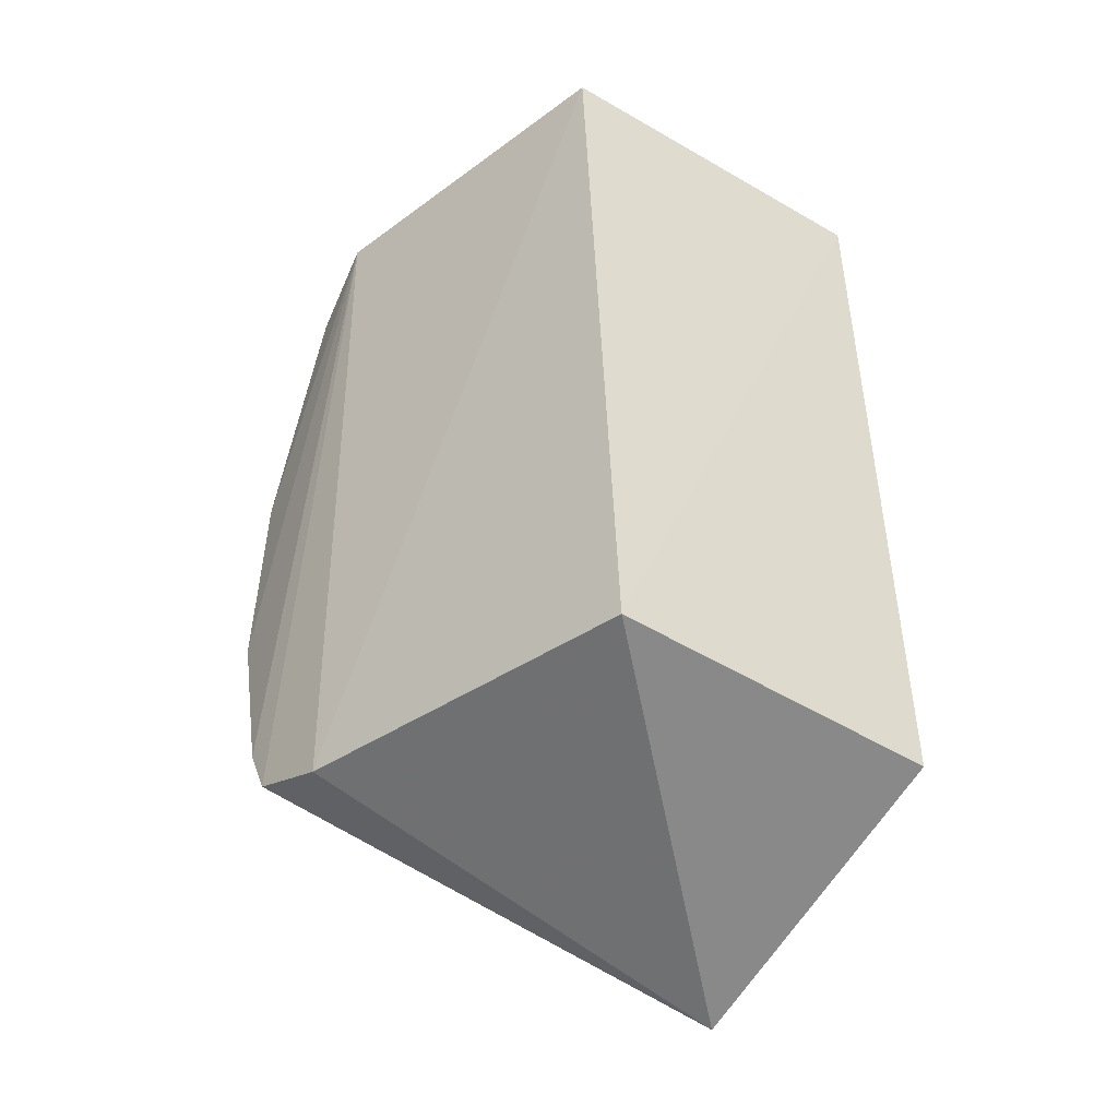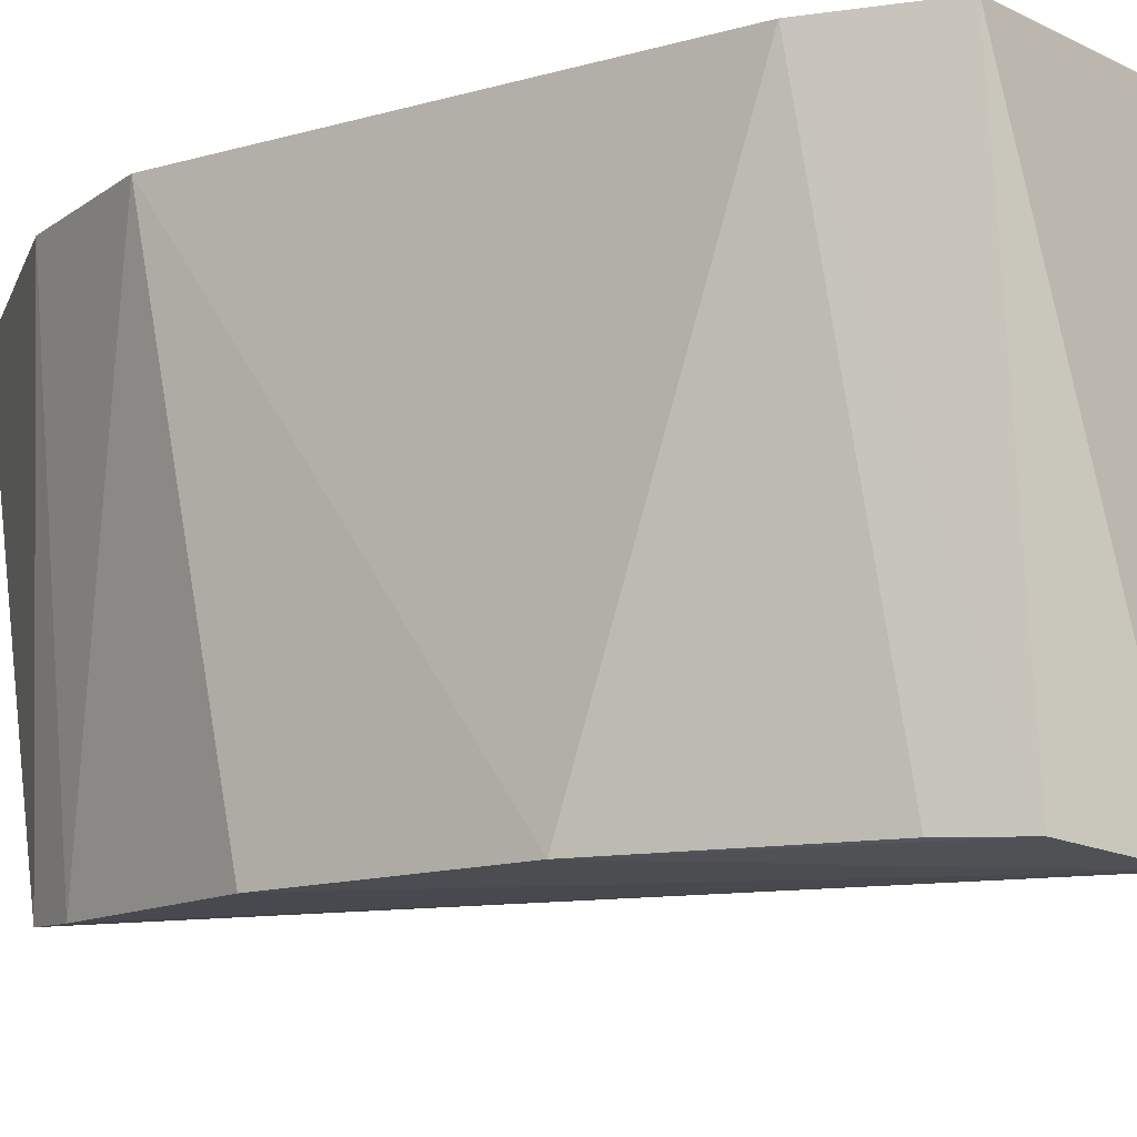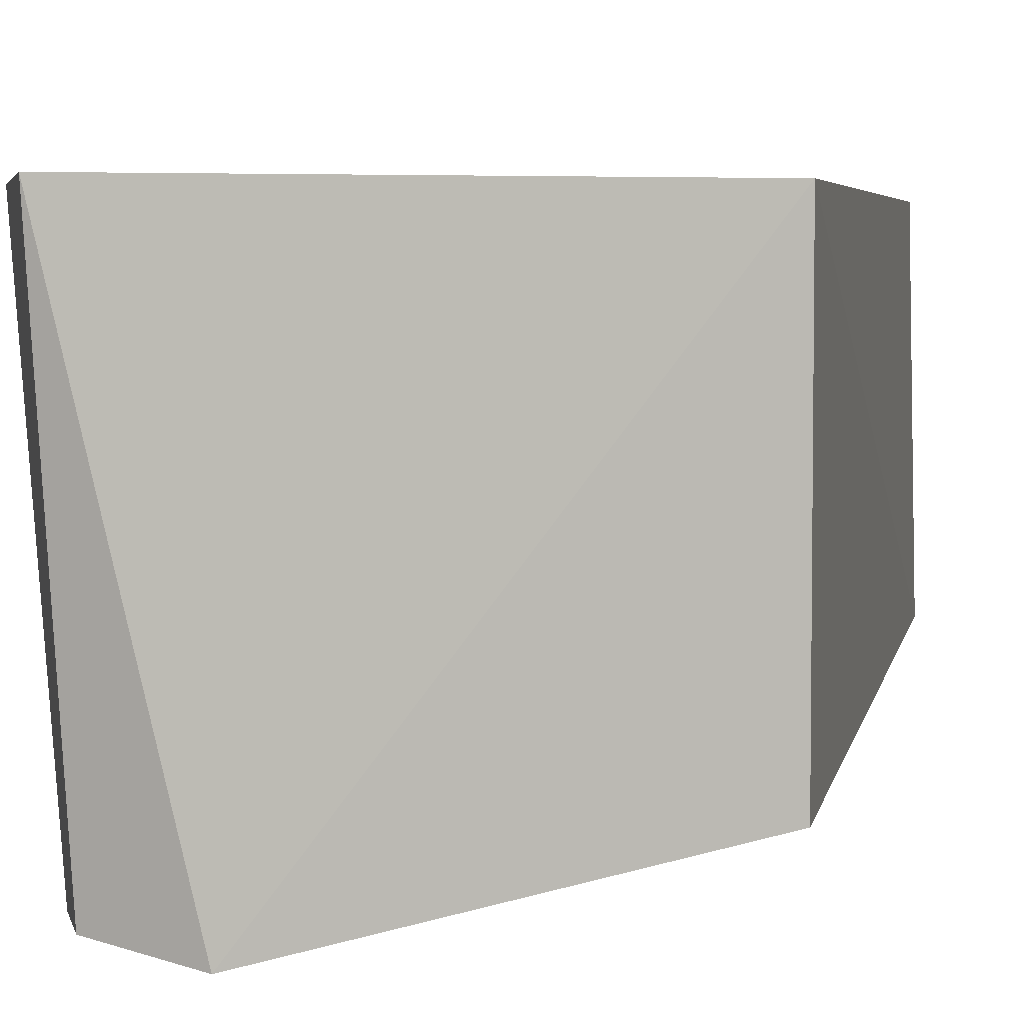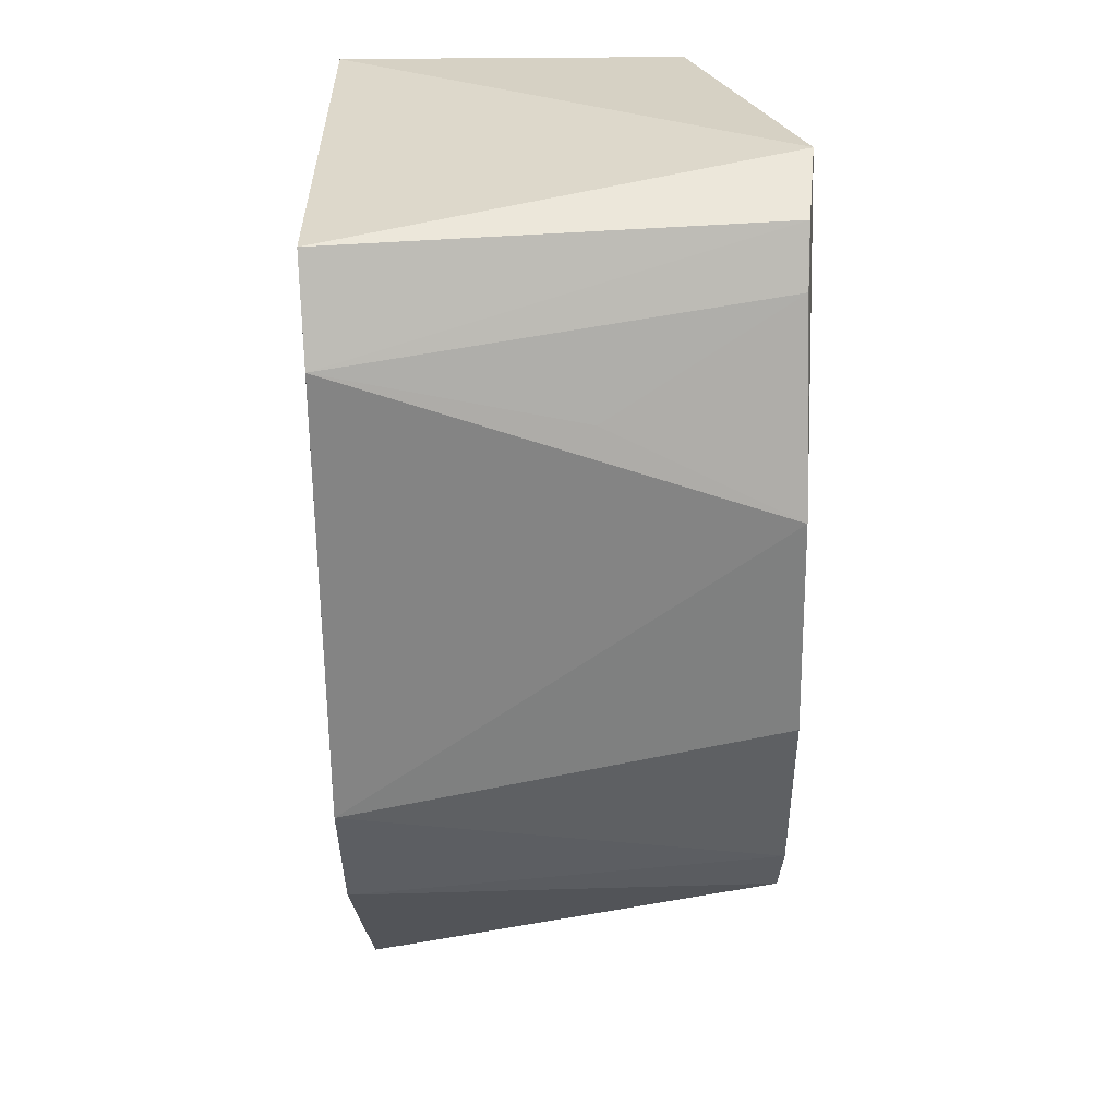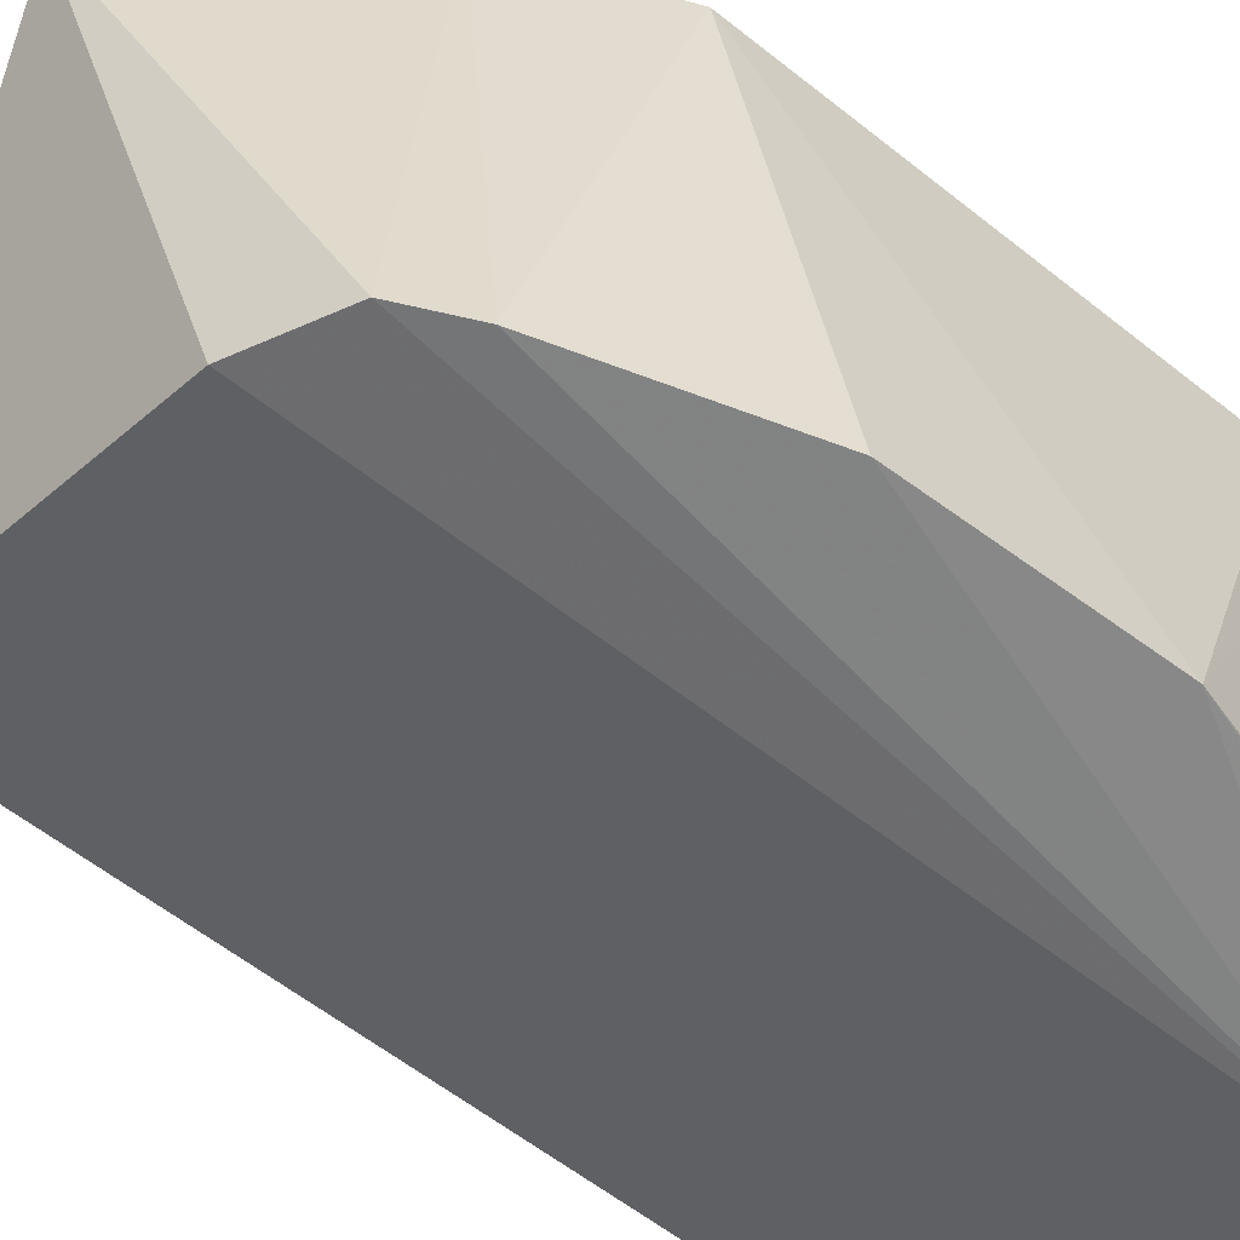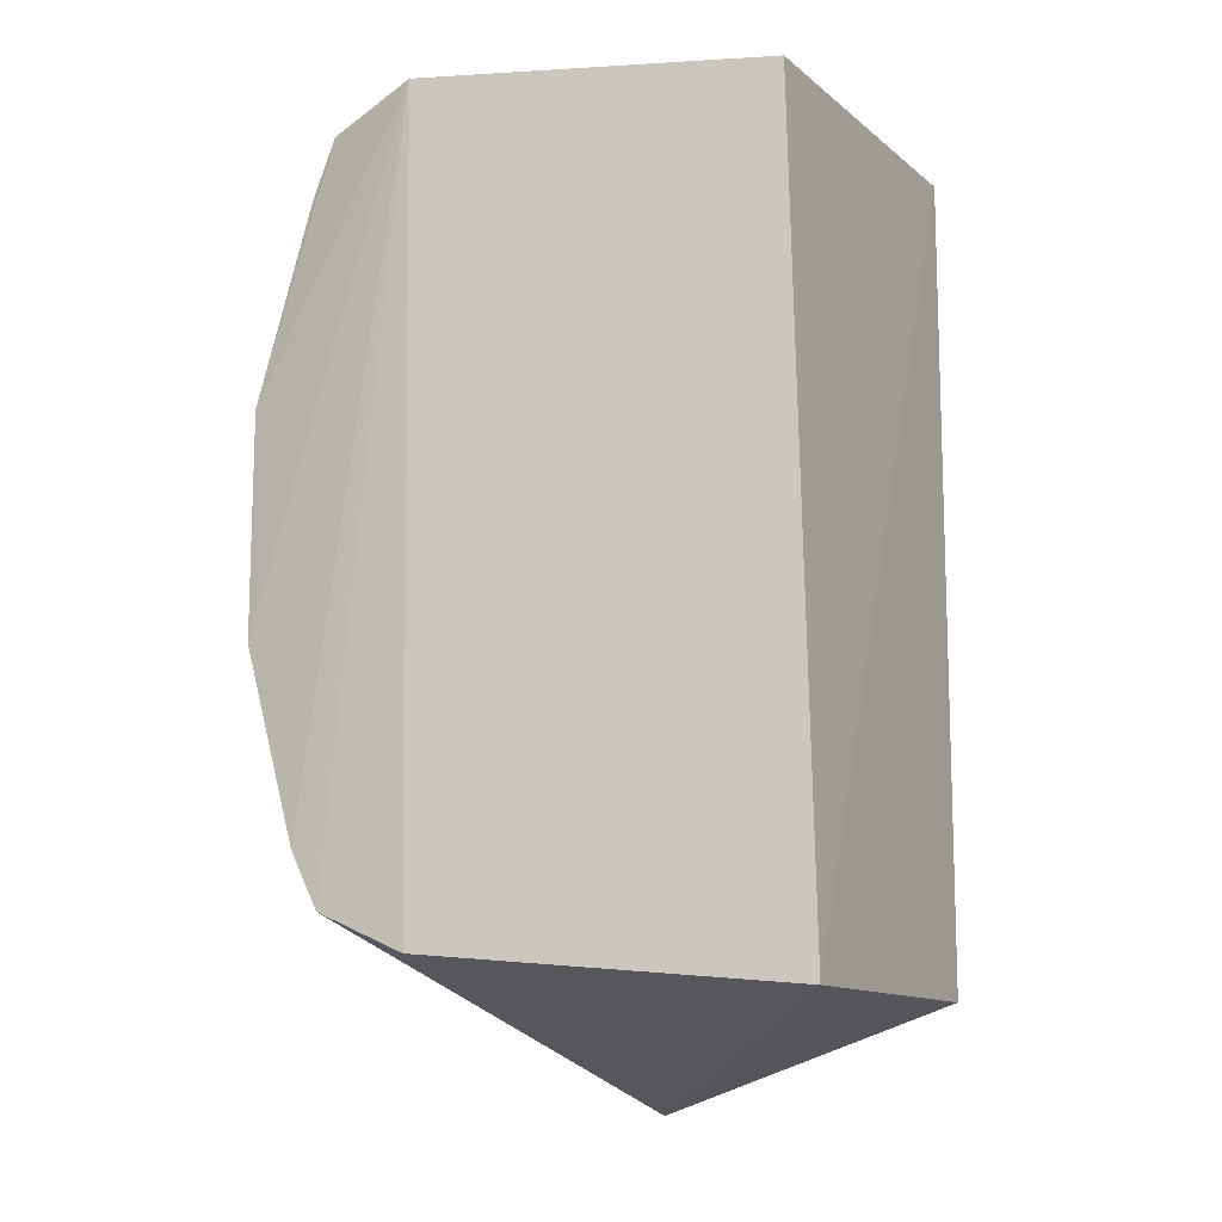
<metadata>
{"format":"obj","ext":"obj","renderer":"f3d","projection":"perspective","resolution":1024,"background":"white","views":[{"elev":-46.8,"azim":-123.3,"up":"+Y"},{"elev":-10.8,"azim":126.7,"up":"+Z"},{"elev":4.6,"azim":-169.4,"up":"+Z"},{"elev":29.4,"azim":88.9,"up":"+Y"},{"elev":-59.2,"azim":51.4,"up":"+Z"},{"elev":-11.6,"azim":-150.6,"up":"+Y"}]}
</metadata>
<code>
v 0.1721 -0.1614 -0.3606
v 0.2319 -0.03511 -0.4878
v 0.2307 0.0753 -0.3556
v 0.08102 0.1125 -0.3561
v 0.07877 -0.1291 -0.4539
v 0.1812 0.1174 -0.4892
v 0.08102 -0.1299 -0.3561
v 0.2326 -0.06314 -0.3562
v 0.2067 -0.1087 -0.4879
v 0.2157 0.0901 -0.4853
v 0.2181 0.1045 -0.3542
v 0.081 0.1126 -0.4618
v 0.2329 0.03127 -0.4864
v 0.2159 -0.104 -0.3569
v 0.1815 -0.12 -0.4846
v 0.2148 -0.09206 -0.4886
v 0.2084 0.1072 -0.4857
v 0.2294 0.05904 -0.4303
f 7 5 1
f 7 4 5
f 11 6 4
f 11 4 7
f 11 8 3
f 11 7 8
f 12 5 4
f 12 4 6
f 13 8 2
f 13 3 8
f 13 2 6
f 14 8 7
f 14 7 1
f 14 1 9
f 15 9 1
f 15 1 5
f 15 6 9
f 15 12 6
f 15 5 12
f 16 2 8
f 16 14 9
f 16 8 14
f 16 9 6
f 16 6 2
f 17 6 11
f 17 13 6
f 17 10 13
f 17 11 3
f 17 3 10
f 18 13 10
f 18 10 3
f 18 3 13

</code>
